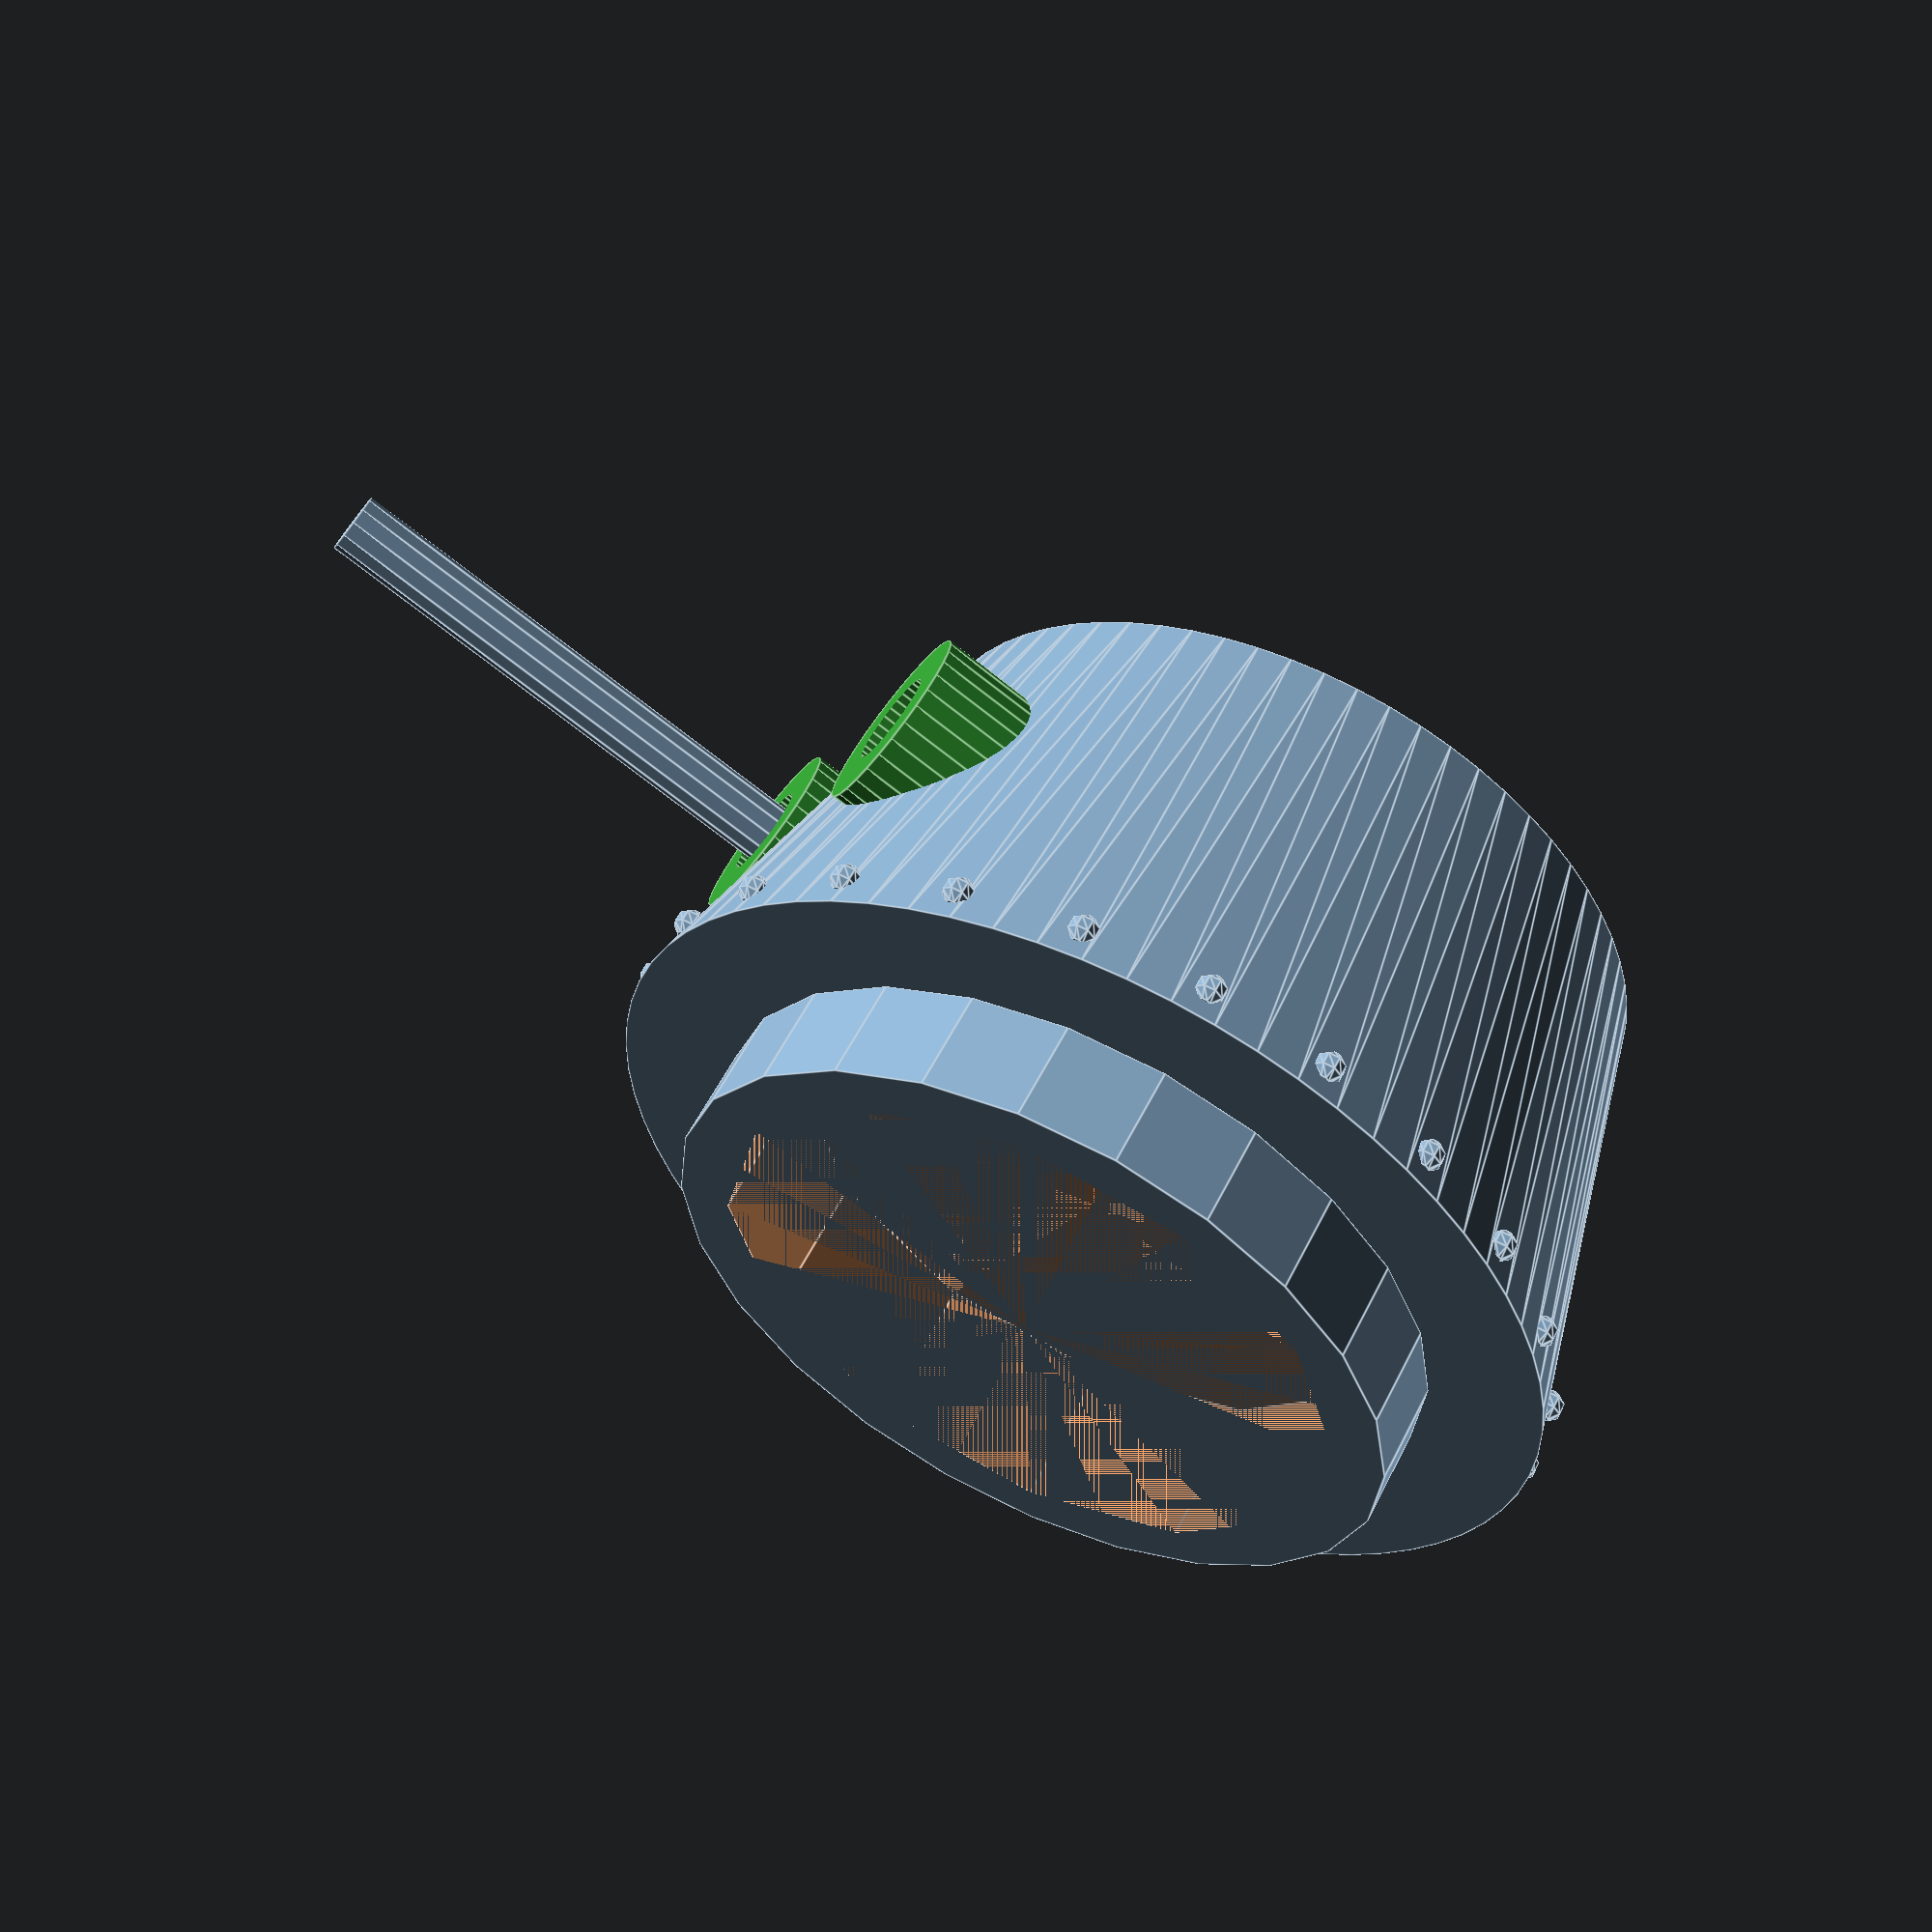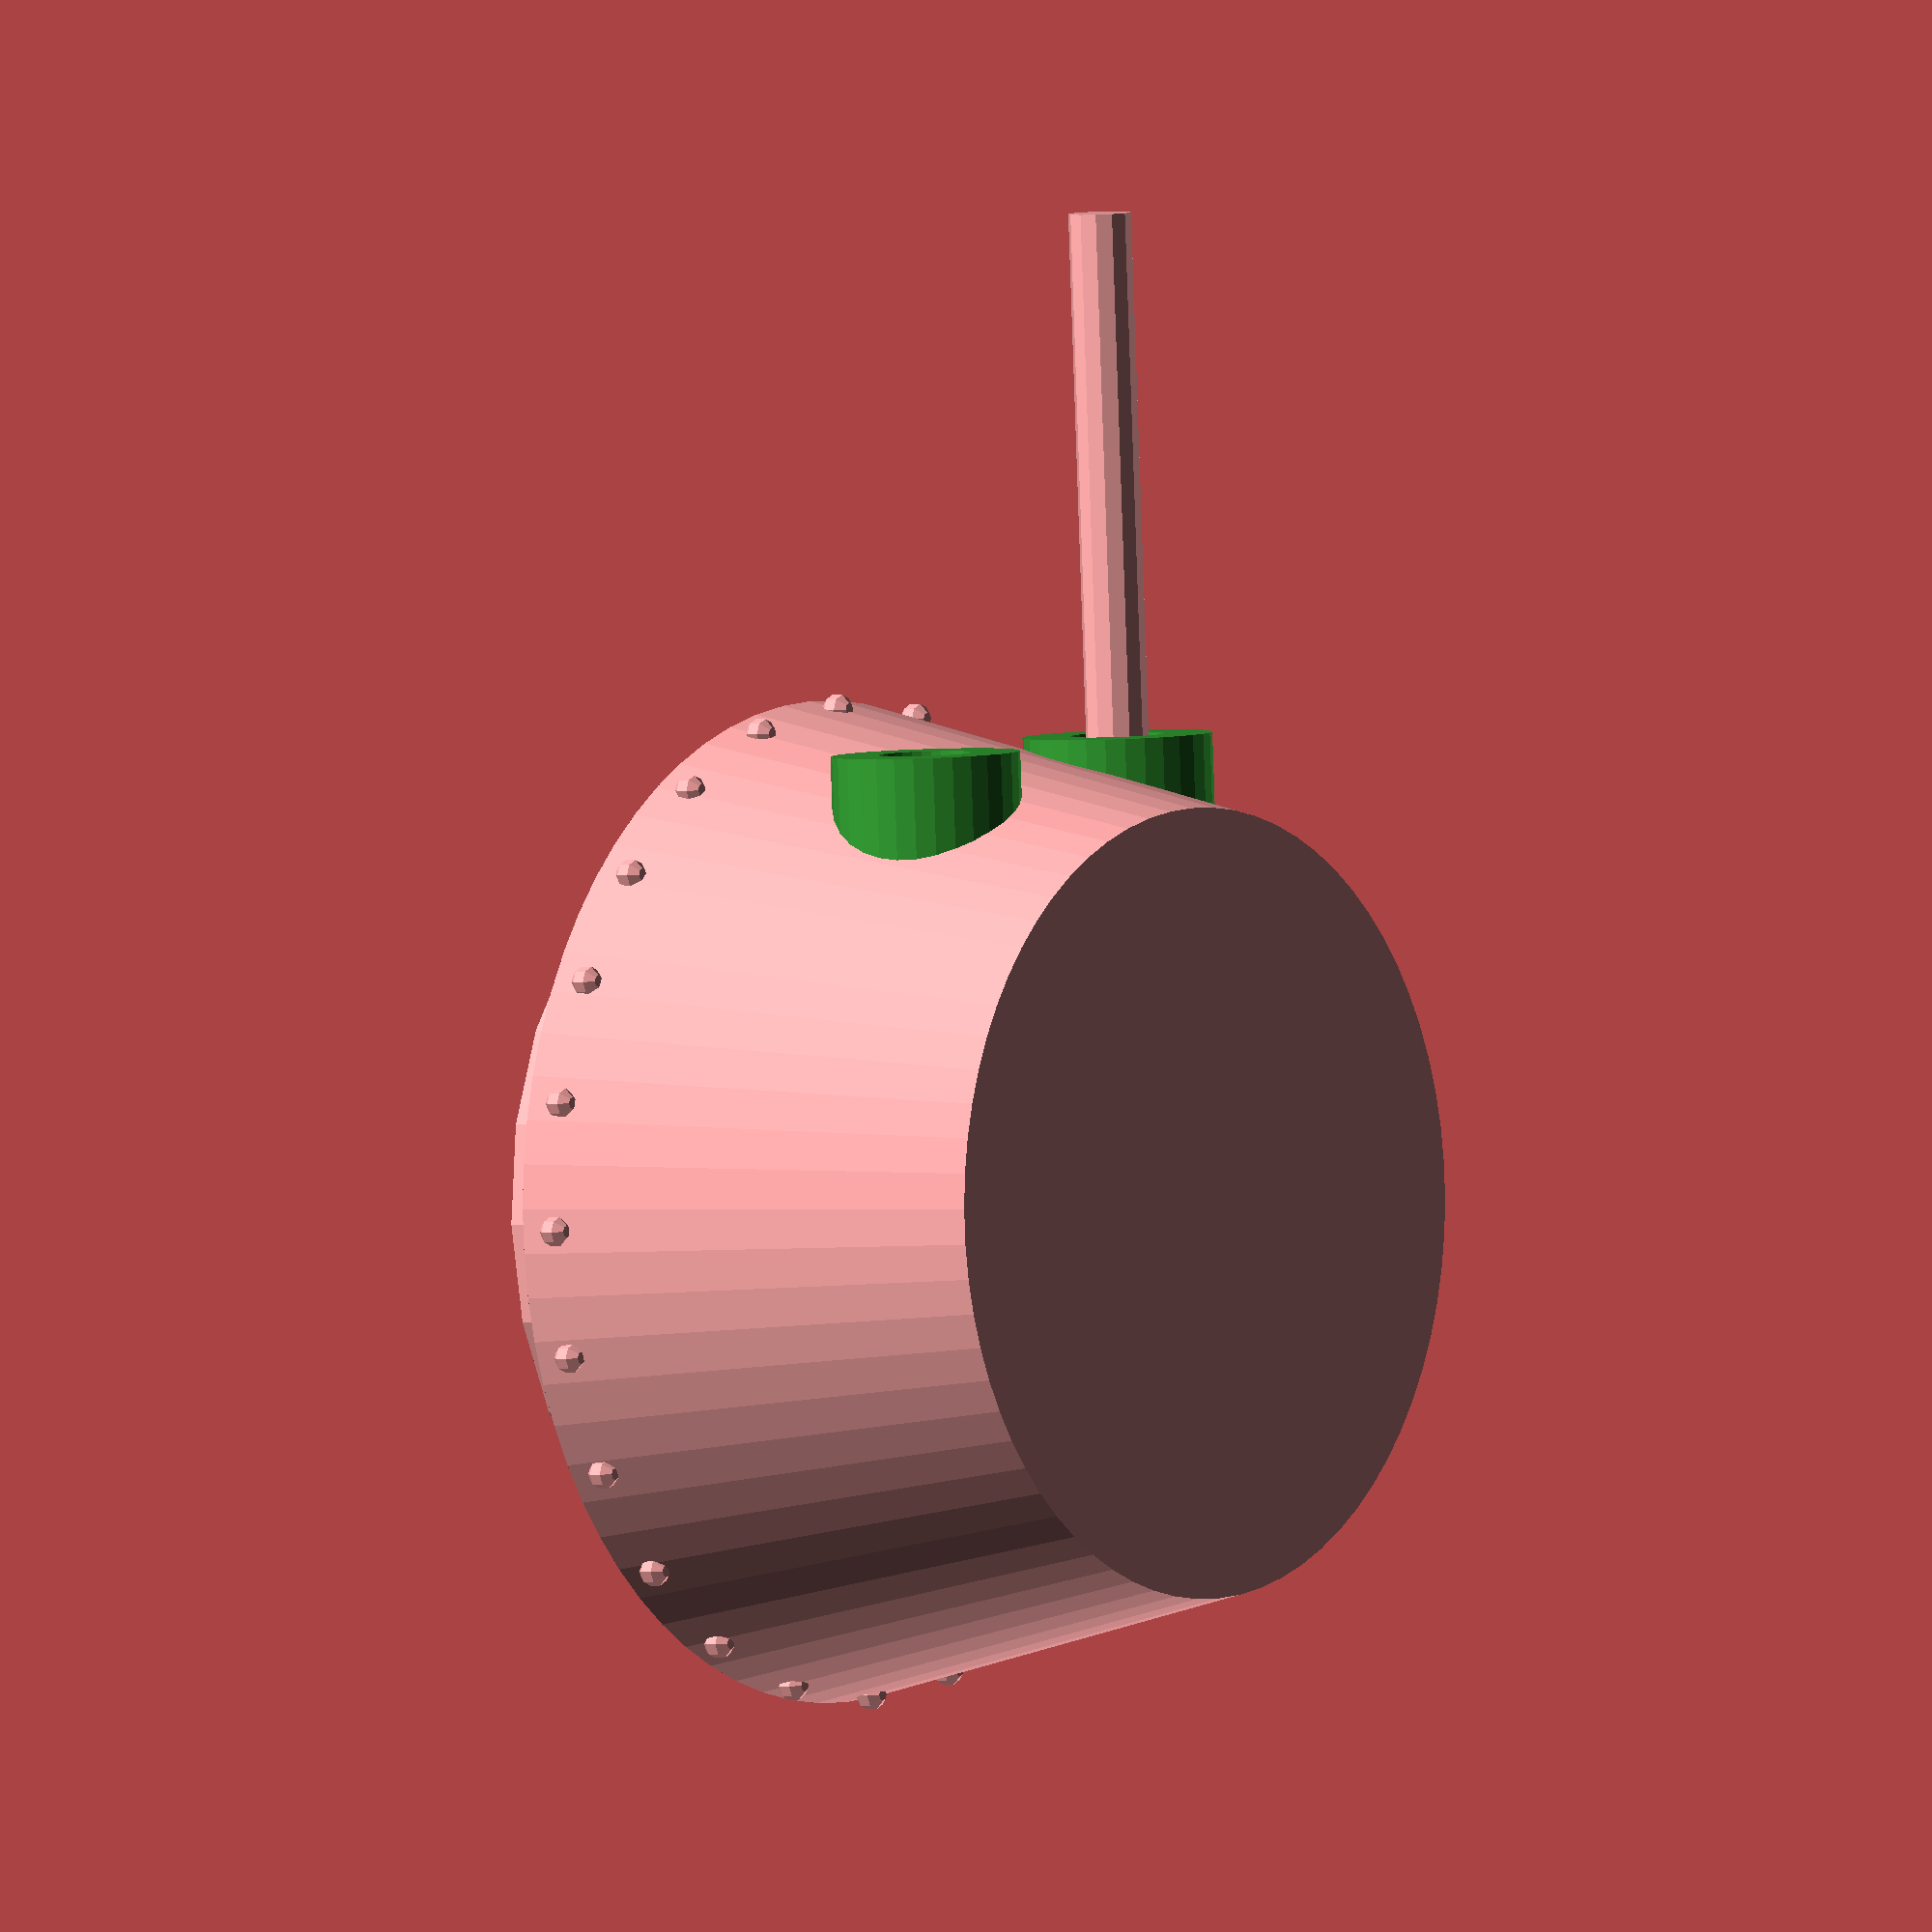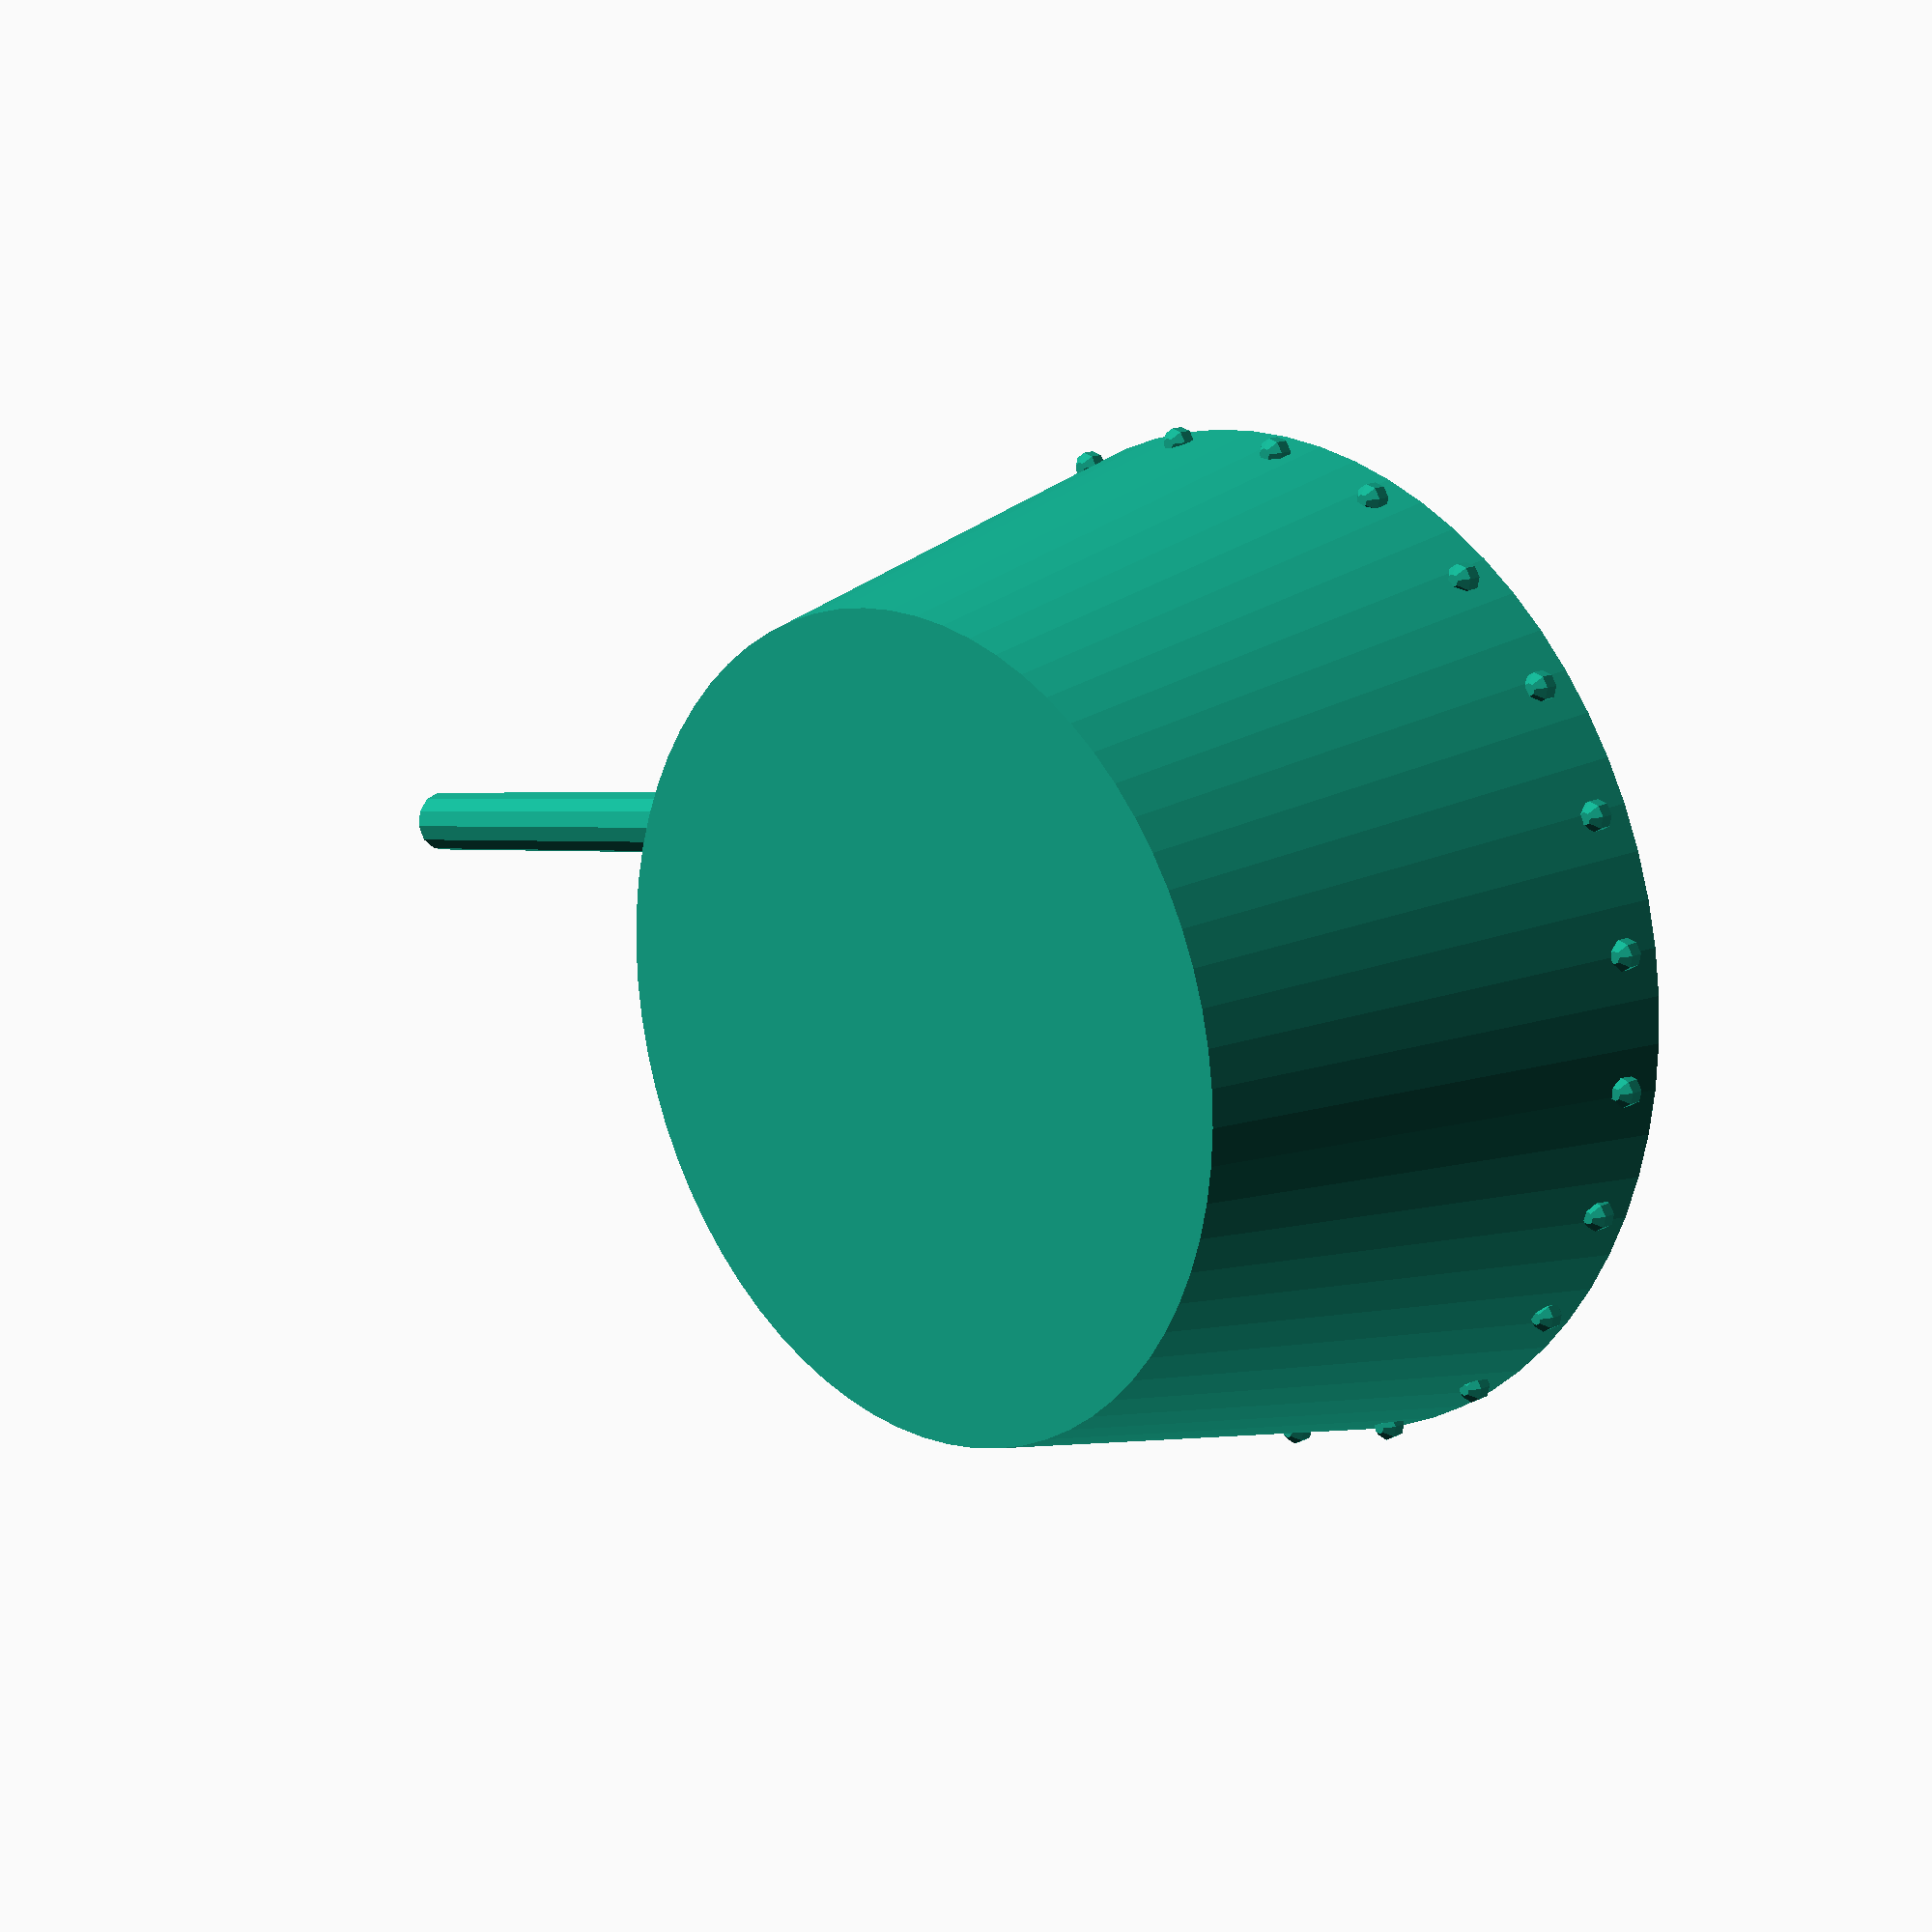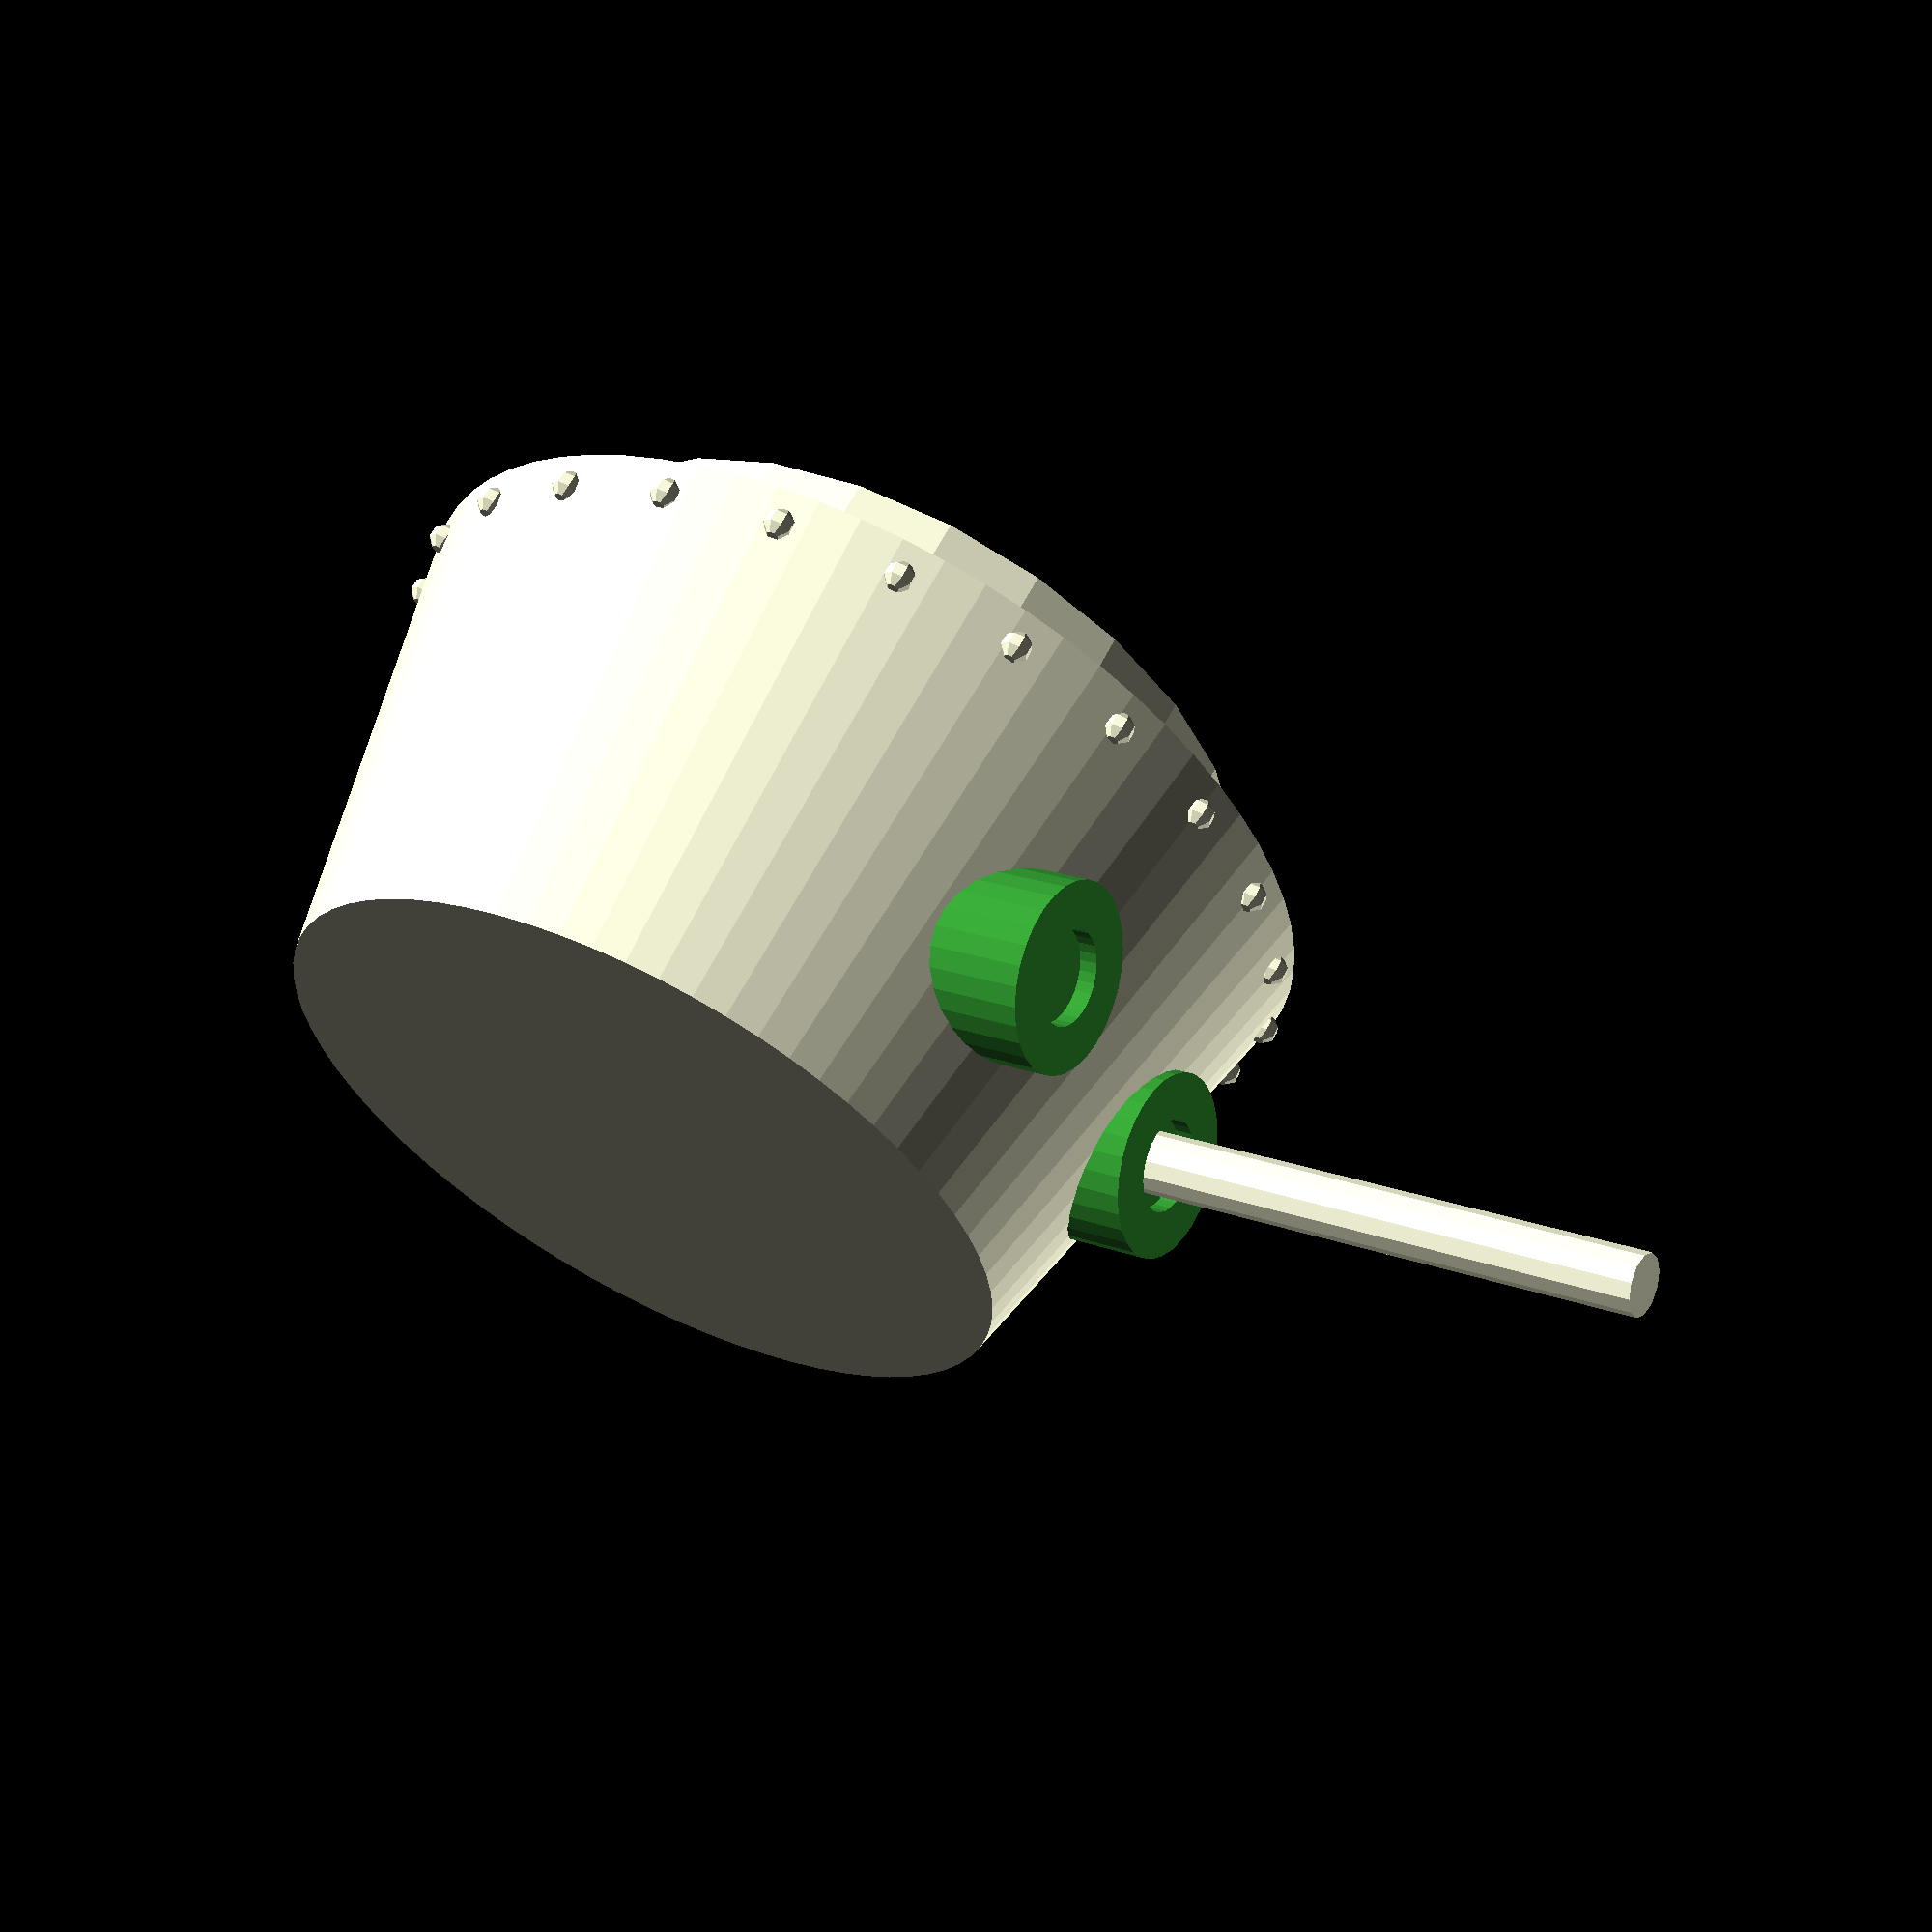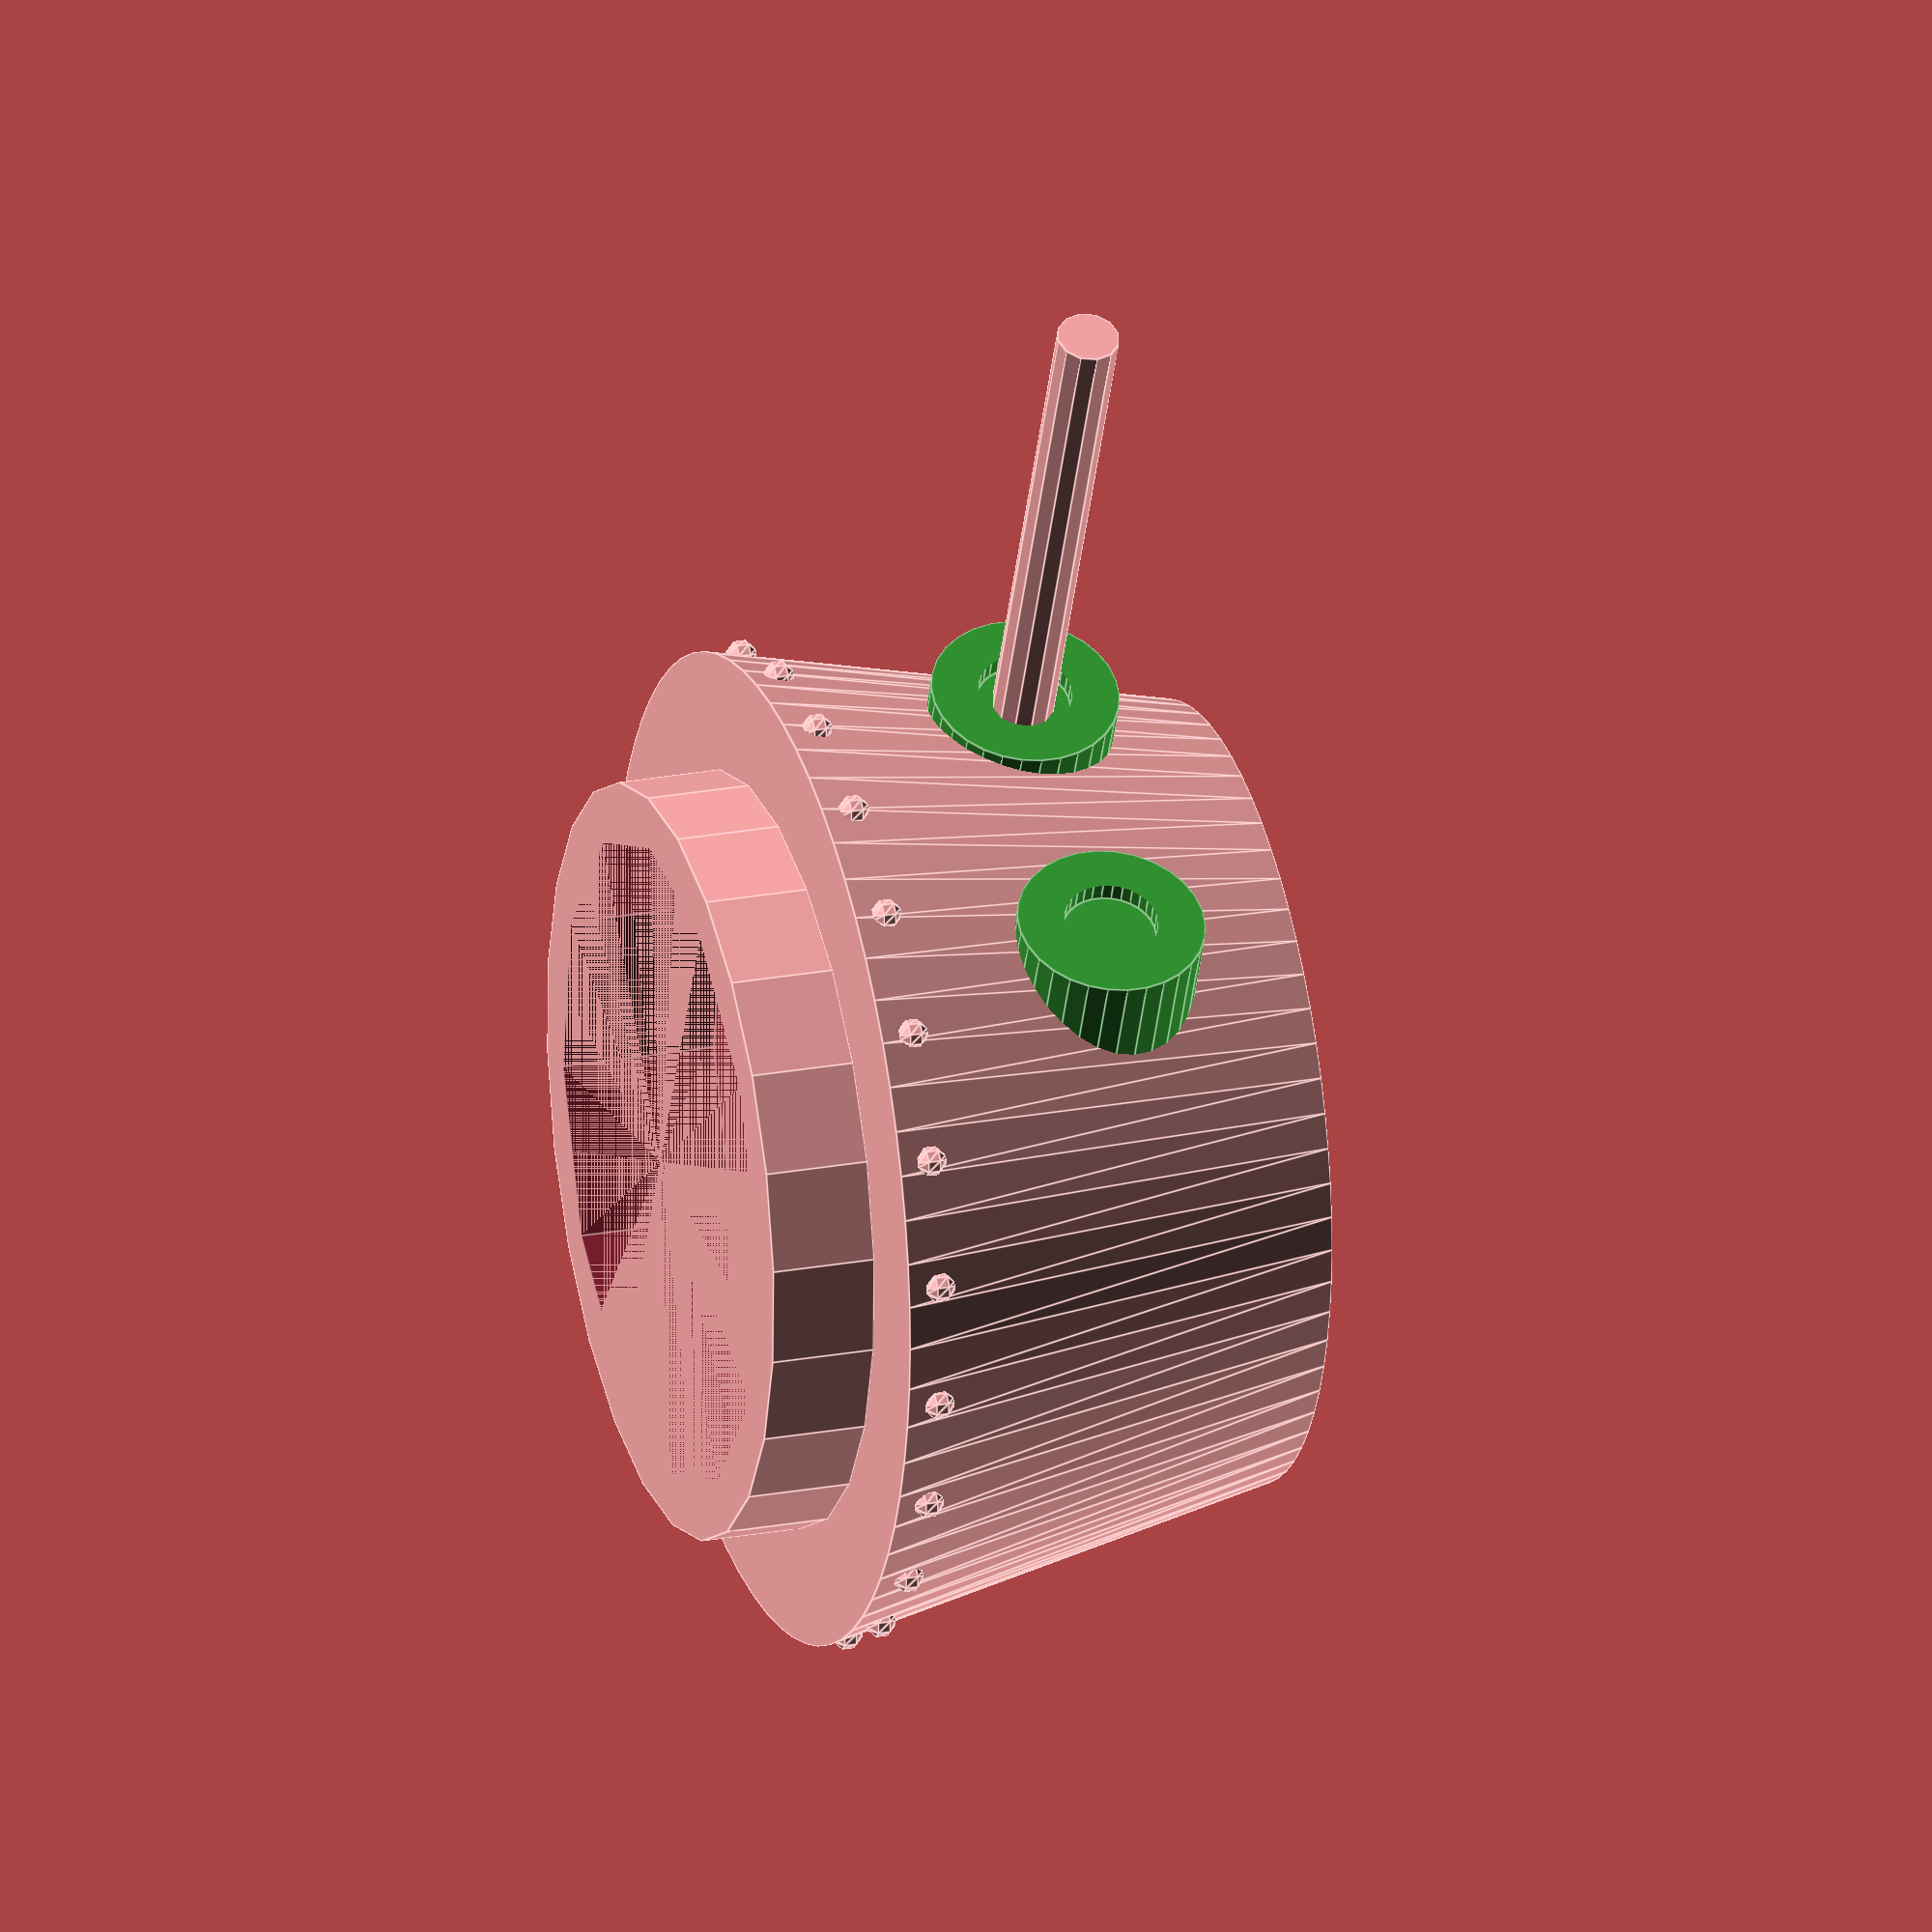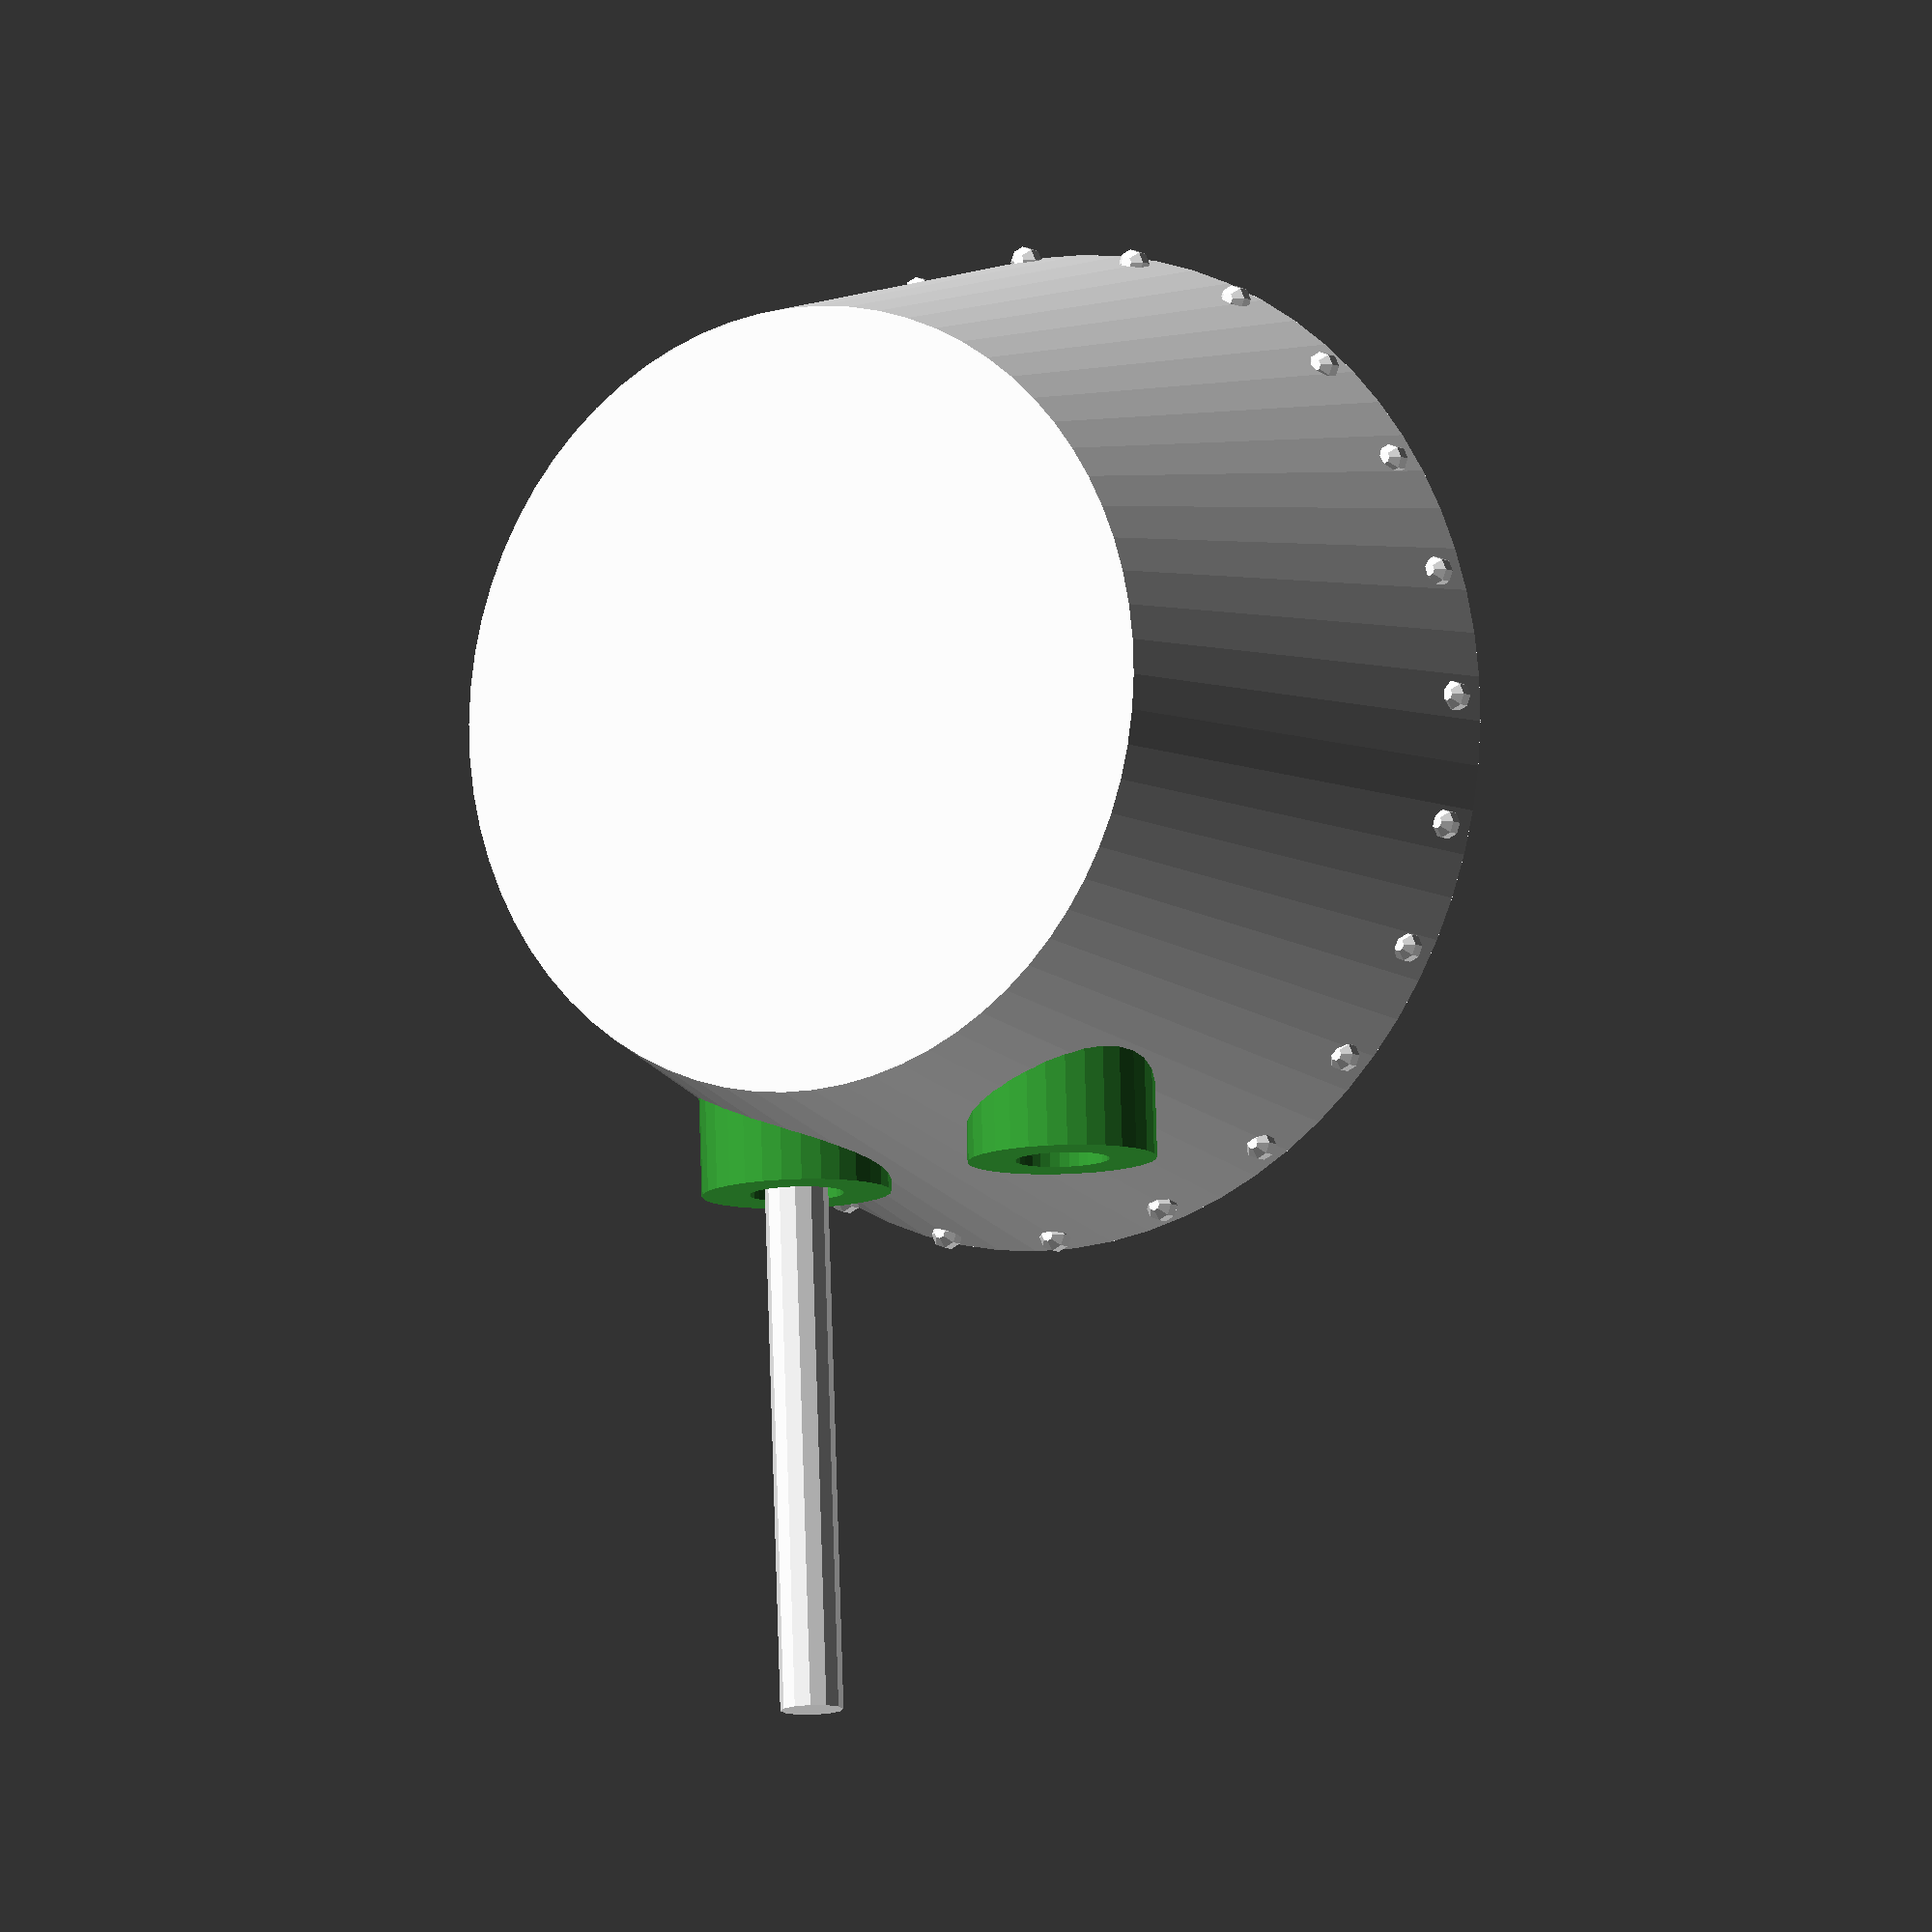
<openscad>
turret_bottom=19/2; 
turret_top=15/2;
ring_height=2;
ring_polygon=24;
rivet_number=24;
r=turret_bottom-0.15; //リベットを円周上に並べる際の半径

//砲塔及びリベット
module turm($fn=70){
	//砲塔本体
	cylinder(h=9, r1=turret_bottom, r2=turret_top);
	//リベット
	for(i=[0:rivet_number-1]){
		a=i*(360/rivet_number);	
		translate([r*cos(a), r*sin(a), 0.65]){
			sphere(0.3, $fn=8); //リベットの半径
		}
	}
}

//ガンポート
module gunport(gunport_y=3, gunport_r=1.8, gunport_height=5, $fn=30){
	color([0.2, 0.6, 0.2])
	difference(){
		//ガンポート本体
		for(y=[-gunport_y:gunport_y*2:gunport_y]){
			translate([3.7, y, gunport_height]){
				rotate([0, 90, 0]){
					cylinder(h=5, r=gunport_r);
				}
			}
		}
		//凹み
		for(y=[-gunport_y:gunport_y*2:gunport_y]){
			translate([8.35, y, gunport_height]){
				rotate([0, 90, 0]){
					cylinder(h=1, r=gunport_r/2);
				}
			}
		}
	}
}

//銃身
module barrel($fn=12){
	translate([3.6, -3, 5]){
		rotate([0, 90, 0]){
			cylinder(h=15, r=0.6);
		}
	}
}

//ターレットリング
module ring($fn=ring_polygon){
	translate([0, 0, -ring_height]){
		cylinder(h=ring_height, r=14.5/2);
	}
}

//各モジュールを結合
module target(){
	union(){
		turm();
		ring();
		gunport();
		barrel();
	}
}

//内部の空洞化用モジュール
module tool($fn=ring_polygon/2, turret_thickness=1){
	//ターレットリング
	translate([0, 0, -ring_height]){
		cylinder(h=ring_height+turret_thickness, r=12.5/2);
	}
	//砲塔内部
	translate([0, 0, turret_thickness]){
		cylinder(h=6.5, r1=turret_bottom-turret_thickness, r2=turret_top-turret_thickness);
	}
}

//targetからtoolを減算
difference(){
	target();
	tool();
}

</openscad>
<views>
elev=124.3 azim=151.7 roll=333.6 proj=p view=edges
elev=359.7 azim=266.8 roll=307.4 proj=o view=wireframe
elev=343.6 azim=169.3 roll=47.2 proj=p view=wireframe
elev=298.7 azim=338.7 roll=26.7 proj=p view=wireframe
elev=156.0 azim=66.1 roll=287.3 proj=o view=edges
elev=7.8 azim=88.0 roll=32.9 proj=o view=solid
</views>
